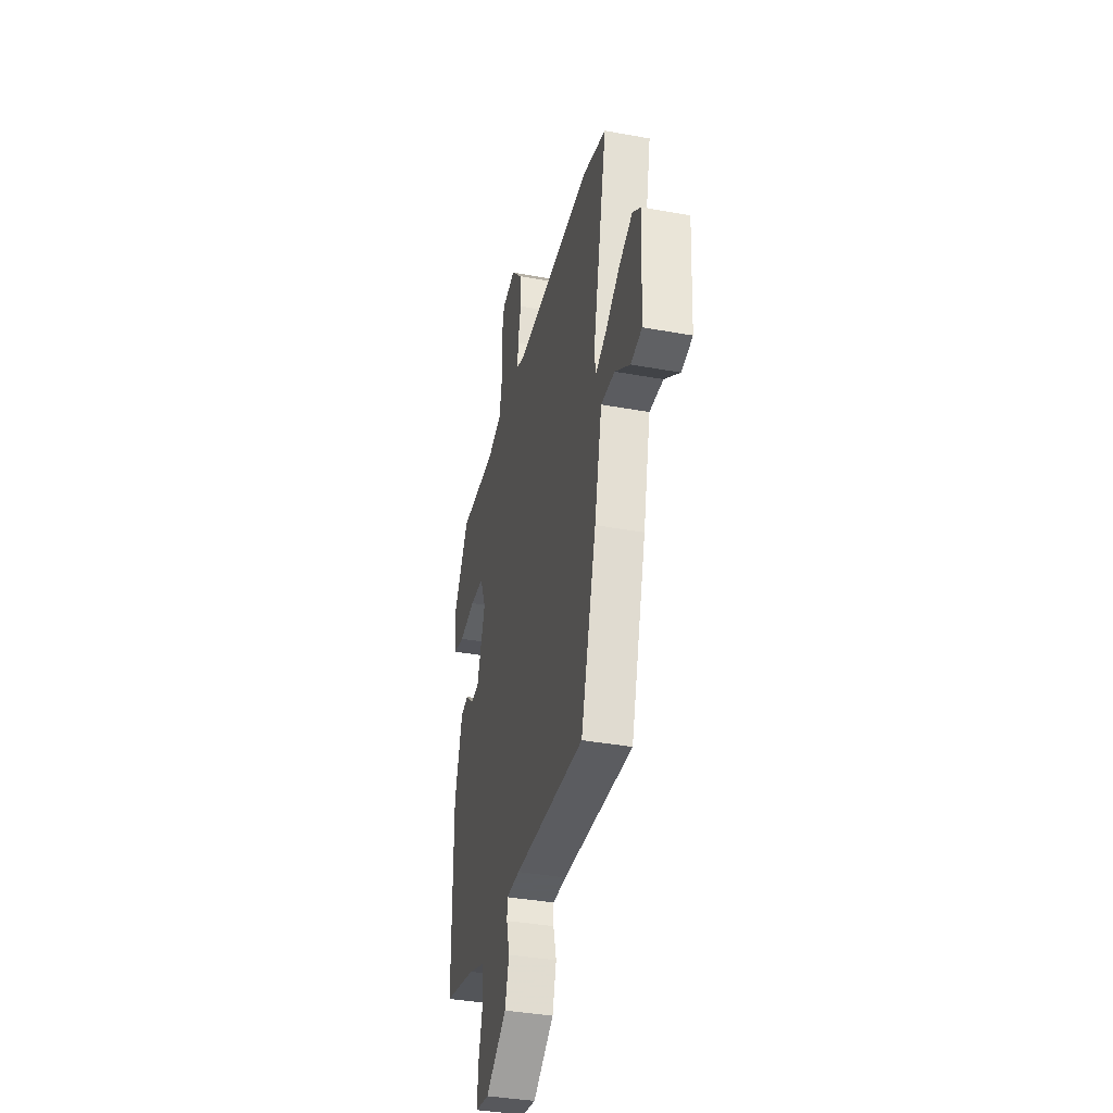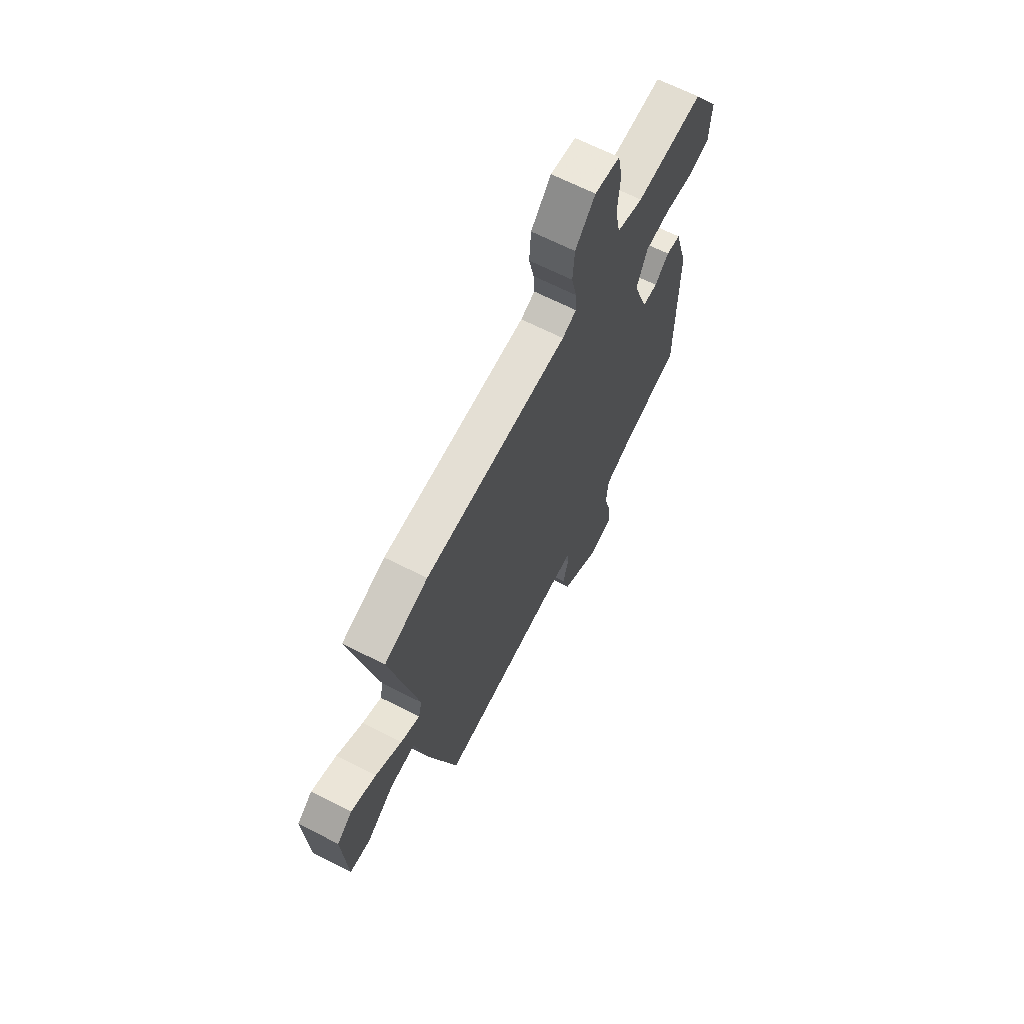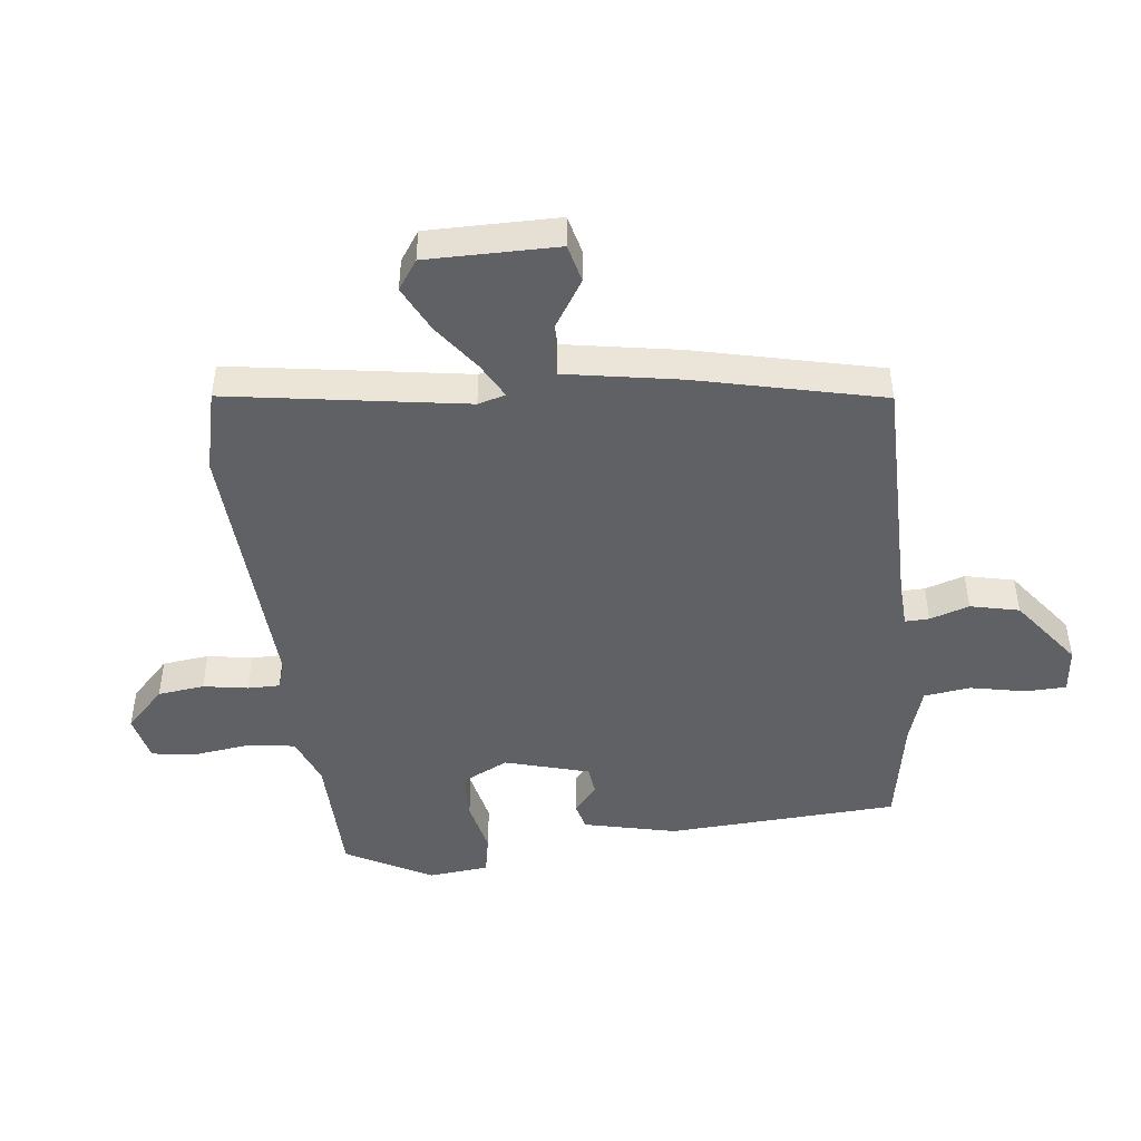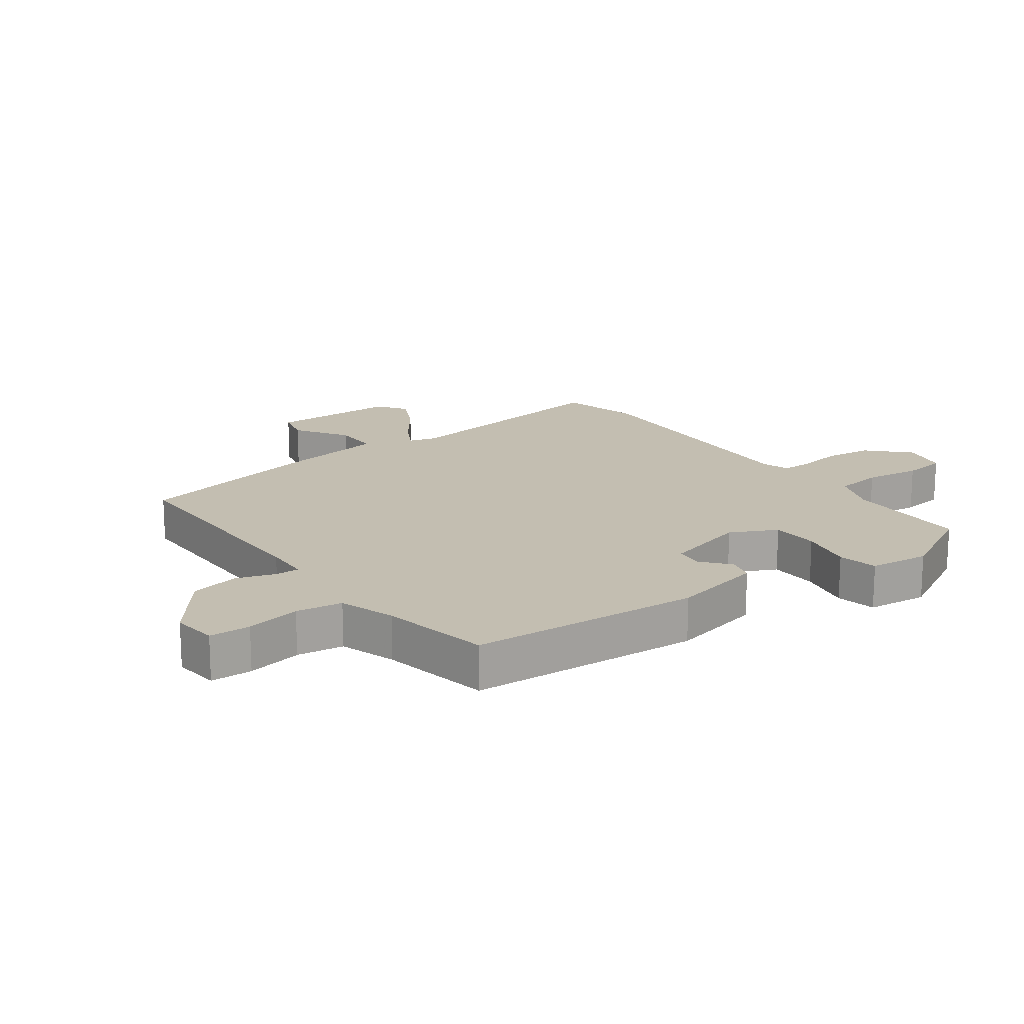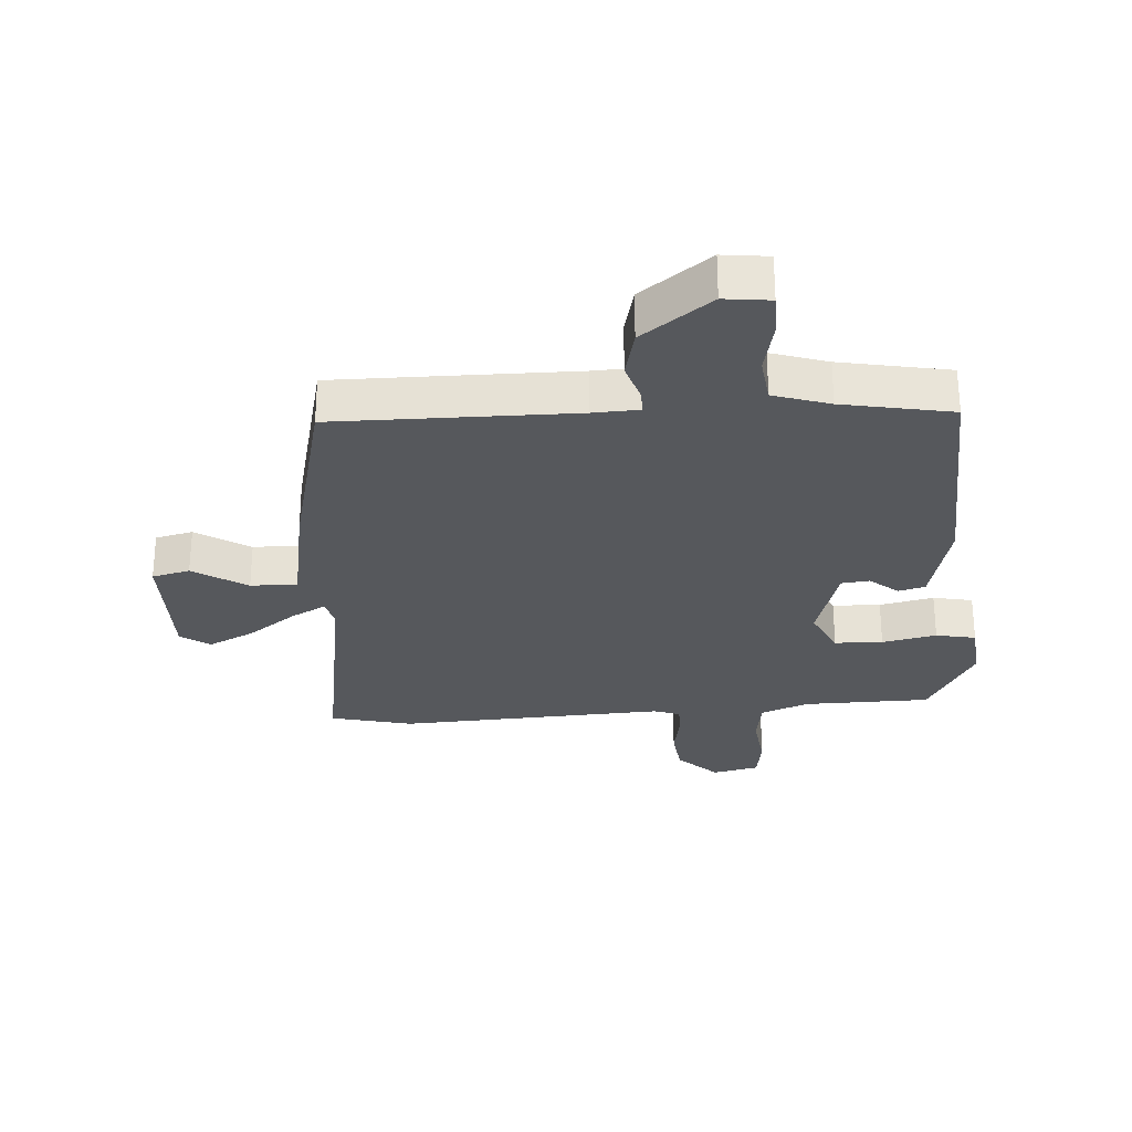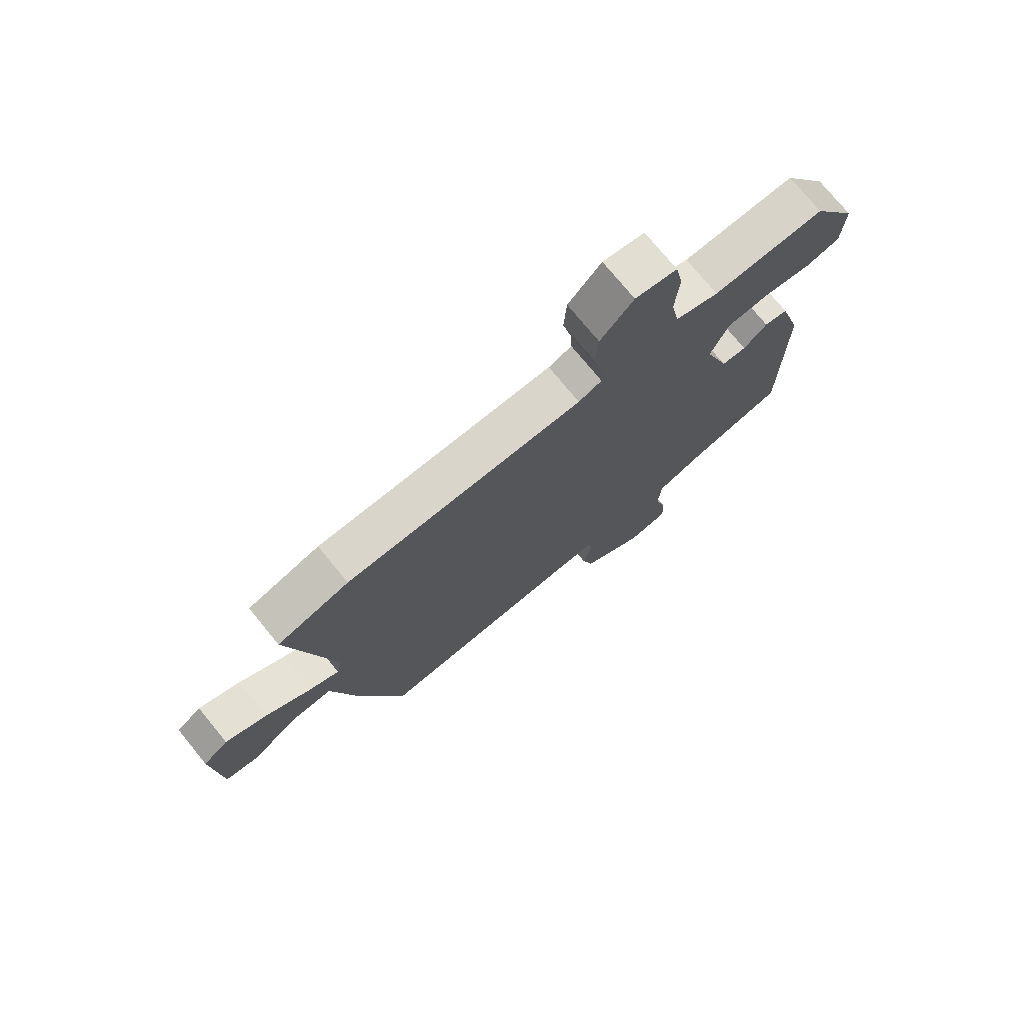
<metadata>
{"format":"obj","ext":"obj","renderer":"f3d","projection":"perspective","resolution":1024,"background":"white","views":[{"elev":-37.4,"azim":76.8,"up":"+Z"},{"elev":66.7,"azim":117.0,"up":"+Z"},{"elev":-46.7,"azim":99.7,"up":"+Y"},{"elev":17.2,"azim":-123.1,"up":"+Y"},{"elev":-28.2,"azim":-173.4,"up":"+Y"},{"elev":74.8,"azim":140.7,"up":"+Z"}]}
</metadata>
<code>
v -0.462 0.07 0.519
v -0.256 0.07 0.513
v -0.176 0.07 0.54
v -0.161 0.07 0.618
v -0.168 0.07 0.71
v -0.154 0.07 0.781
v -0.077 0.07 0.795
v -0.016 0.07 0.729
v -0.011 0.07 0.653
v -0.027 0.07 0.581
v -0.03 0.07 0.529
v 0.013 0.07 0.512
v 0.449 0.07 0.515
v 0.581 0.07 0.476
v 0.5 0.07 0.094
v 0.51 0.07 0.049
v 0.568 0.07 0.077
v 0.648 0.07 0.13
v 0.724 0.07 0.163
v 0.77 0.07 0.128
v 0.758 0.07 -0.084
v 0.696 0.07 -0.096
v 0.612 0.07 -0.036
v 0.536 0.07 -0.032
v 0.494 0.07 -0.215
v 0.408 0.07 -0.512
v 0.02 0.07 -0.492
v -0.055 0.07 -0.492
v -0.056 0.07 -0.531
v -0.039 0.07 -0.596
v -0.061 0.07 -0.674
v -0.177 0.07 -0.753
v -0.251 0.07 -0.741
v -0.249 0.07 -0.674
v -0.226 0.07 -0.586
v -0.232 0.07 -0.51
v -0.322 0.07 -0.476
v -0.498 0.07 -0.434
v -0.499 0.07 -0.057
v -0.456 0.07 0.092
v -0.412 0.07 0.101
v -0.368 0.07 0.061
v -0.322 0.07 0.064
v -0.276 0.07 0.199
v -0.309 0.07 0.277
v -0.387 0.07 0.283
v -0.476 0.07 0.268
v -0.54 0.07 0.284
v -0.545 0.07 0.383
v -0.462 0 0.519
v -0.256 0 0.513
v -0.176 0 0.54
v -0.161 0 0.618
v -0.168 0 0.71
v -0.154 0 0.781
v -0.077 0 0.795
v -0.016 0 0.729
v -0.011 0 0.653
v -0.027 0 0.581
v -0.03 0 0.529
v 0.013 0 0.512
v 0.449 0 0.515
v 0.581 0 0.476
v 0.5 0 0.094
v 0.51 0 0.049
v 0.568 0 0.077
v 0.648 0 0.13
v 0.724 0 0.163
v 0.77 0 0.128
v 0.758 0 -0.084
v 0.696 0 -0.096
v 0.612 0 -0.036
v 0.536 0 -0.032
v 0.494 0 -0.215
v 0.408 0 -0.512
v 0.02 0 -0.492
v -0.055 0 -0.492
v -0.056 0 -0.531
v -0.039 0 -0.596
v -0.061 0 -0.674
v -0.177 0 -0.753
v -0.251 0 -0.741
v -0.249 0 -0.674
v -0.226 0 -0.586
v -0.232 0 -0.51
v -0.322 0 -0.476
v -0.498 0 -0.434
v -0.499 0 -0.057
v -0.456 0 0.092
v -0.412 0 0.101
v -0.368 0 0.061
v -0.322 0 0.064
v -0.276 0 0.199
v -0.309 0 0.277
v -0.387 0 0.283
v -0.476 0 0.268
v -0.54 0 0.284
v -0.545 0 0.383
f 46 47 48 49
f 45 46 49 1
f 39 40 41 42
f 37 38 39 42
f 36 37 42 43
f 32 33 34 35
f 32 35 36
f 29 30 31 32
f 28 29 32 36
f 24 25 26 27
f 24 27 28
f 20 21 22 23
f 20 23 24
f 17 18 19 20
f 16 17 20 24
f 12 13 14 15
f 11 12 15 16
f 7 8 9 10
f 7 10 11
f 4 5 6 7
f 3 4 7 11
f 2 3 11 16
f 45 1 2 16
f 28 36 43 44
f 16 24 28 44
f 16 44 45
f 98 97 96 95
f 50 98 95 94
f 91 90 89 88
f 91 88 87 86
f 92 91 86 85
f 84 83 82 81
f 85 84 81
f 81 80 79 78
f 85 81 78 77
f 76 75 74 73
f 77 76 73
f 72 71 70 69
f 73 72 69
f 69 68 67 66
f 73 69 66 65
f 64 63 62 61
f 65 64 61 60
f 59 58 57 56
f 60 59 56
f 56 55 54 53
f 60 56 53 52
f 65 60 52 51
f 65 51 50 94
f 93 92 85 77
f 93 77 73 65
f 94 93 65
f 1 50 51 2
f 2 51 52 3
f 3 52 53 4
f 4 53 54 5
f 5 54 55 6
f 6 55 56 7
f 7 56 57 8
f 8 57 58 9
f 9 58 59 10
f 10 59 60 11
f 11 60 61 12
f 12 61 62 13
f 13 62 63 14
f 14 63 64 15
f 15 64 65 16
f 16 65 66 17
f 17 66 67 18
f 18 67 68 19
f 19 68 69 20
f 20 69 70 21
f 21 70 71 22
f 22 71 72 23
f 23 72 73 24
f 24 73 74 25
f 25 74 75 26
f 26 75 76 27
f 27 76 77 28
f 28 77 78 29
f 29 78 79 30
f 30 79 80 31
f 31 80 81 32
f 32 81 82 33
f 33 82 83 34
f 34 83 84 35
f 35 84 85 36
f 36 85 86 37
f 37 86 87 38
f 38 87 88 39
f 39 88 89 40
f 40 89 90 41
f 41 90 91 42
f 42 91 92 43
f 43 92 93 44
f 44 93 94 45
f 45 94 95 46
f 46 95 96 47
f 47 96 97 48
f 48 97 98 49
f 49 98 50 1

</code>
